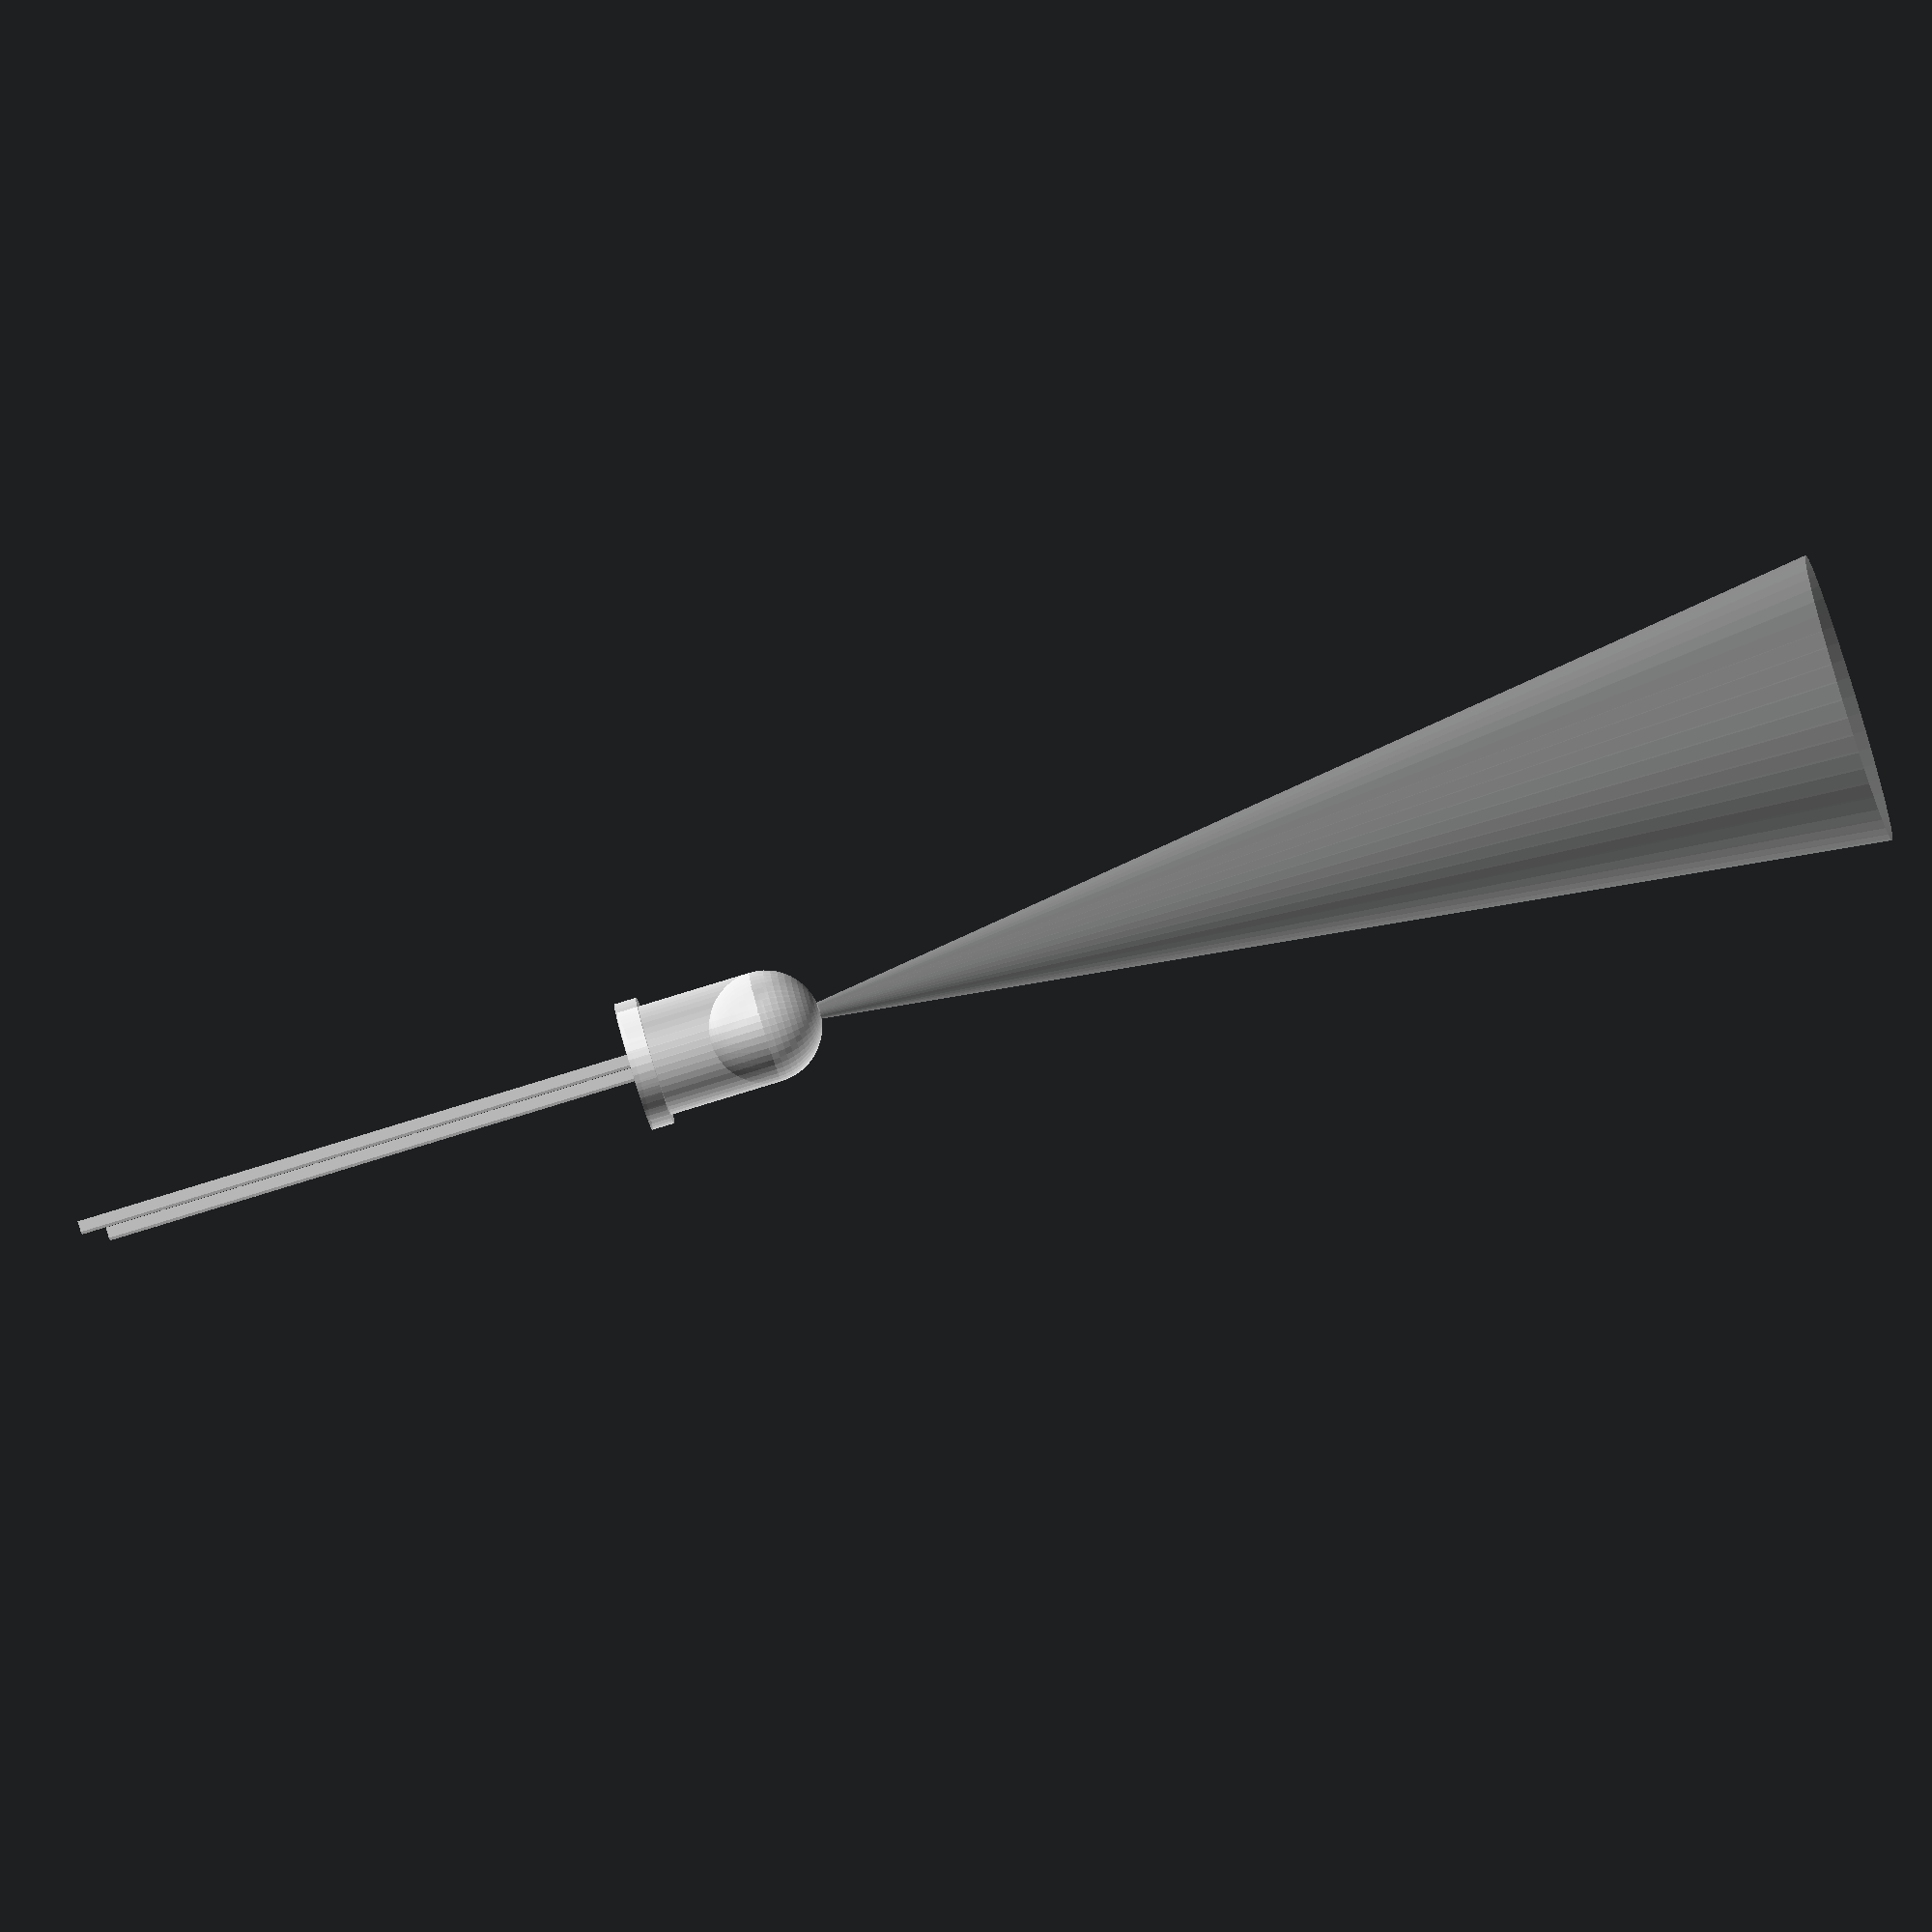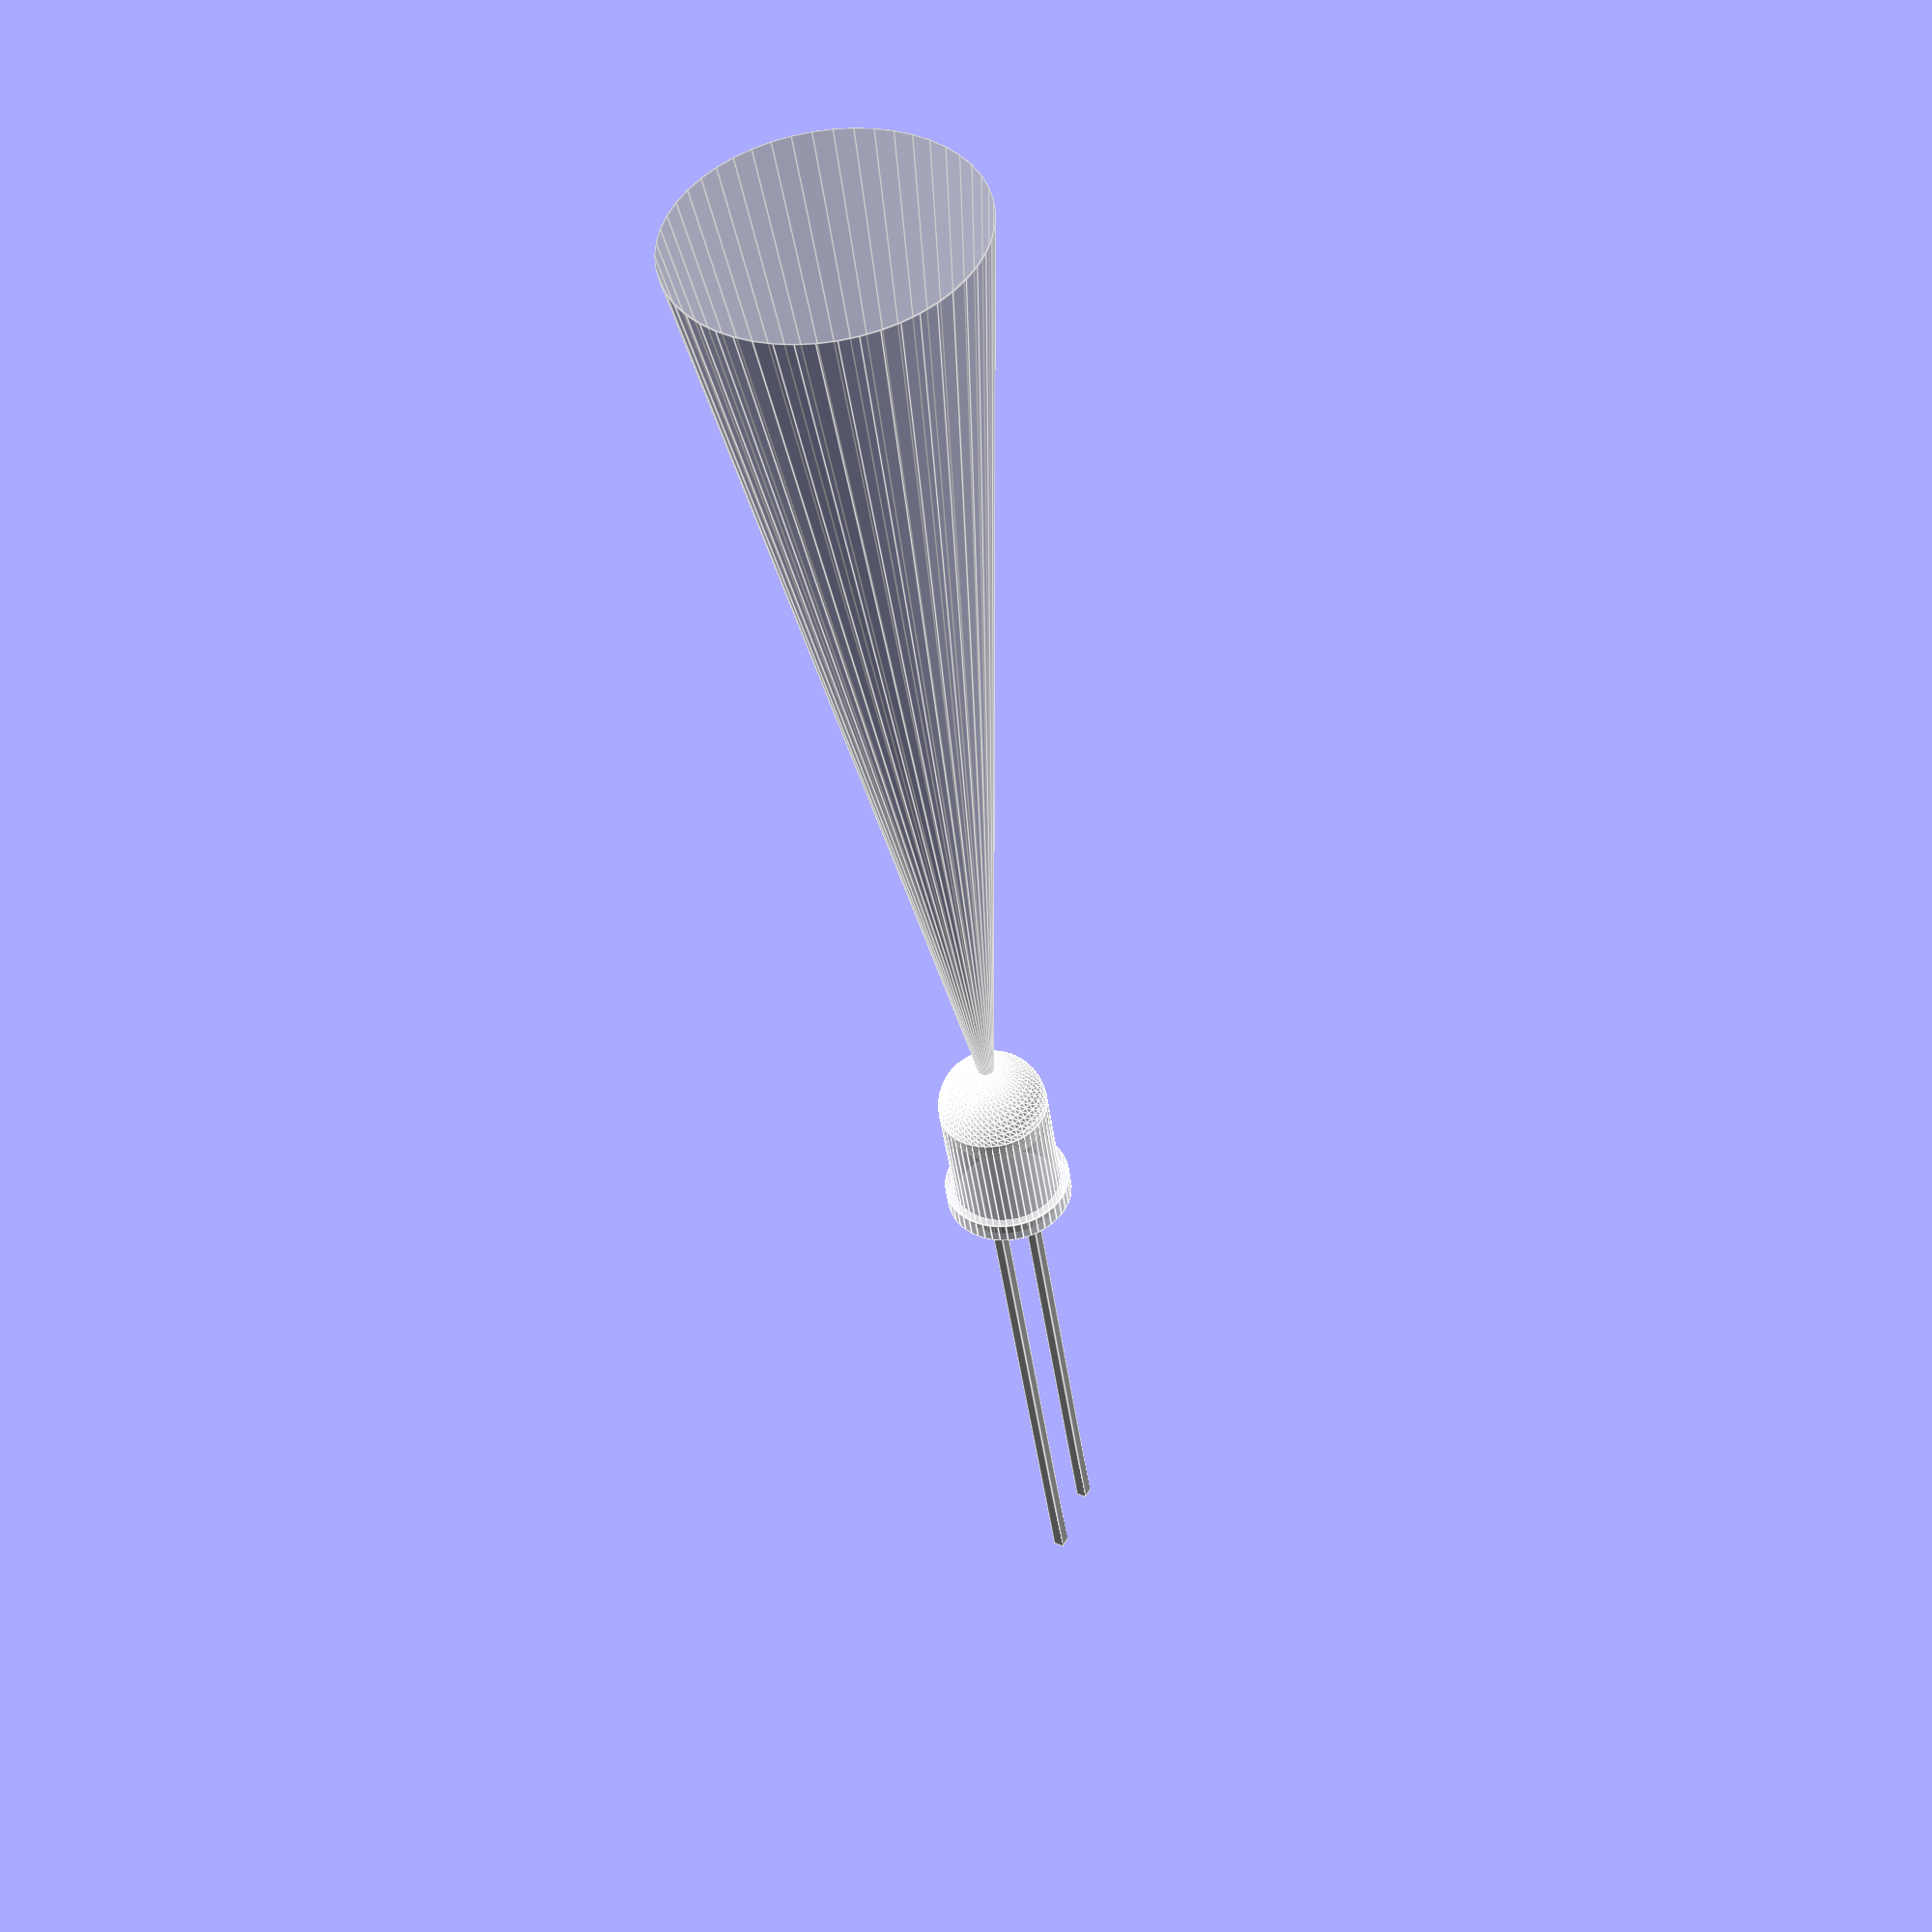
<openscad>
$fn=50;
fudge=0.1;



translate([-10,0,0]) TRACO();
SMDpassive("1210",label="000");
translate([4,0,0]) SOT23(22,label="SOT23");
translate([10,0,0]) QFN(label="QFN");
translate([16,0,0]) SOIC(8,"SOIC");
translate([22,0,0]) SSOP(14,"SSOP");
translate([28,0,0]) LED5050(6);
translate([33,0,0]) sk6812mini();
translate([37,0,0]) miniTOPLED();
translate([40,0,0]) APA102();
translate([45,0,0]) SMF();
translate([50,0,0]) sumidaCR43();


*ACT1210();
module ACT1210(rad=0.06){
  
  spcng=0.25;
  ovDim=[3.2,2.5,2.35]; //overall dimensions without solder bubbles
  topDim=[3.2,2.5,0.7];
  radDim=[-rad*2,-rad*2,-rad*2]; //reduce dim by radius
  
  
  difference(){
    translate([0,0,1.65+0.7/2]) 
      color("darkSlateGrey") if (rad)  minkowski($fn=20){
         cube(topDim+[-rad*2,-rad*2,-rad*2],true);
         sphere(rad);
      }
      else
        color("darkSlateGrey") cube(topDim,true);
      translate([0,0,ovDim.z-0.05]) 
      color("white") linear_extrude(0.1)  text("ACT1210",valign="center",halign="center",size=0.5);
    }    
    
    body();

  
  coil();
  translate([-1*(ovDim.x/2-0.1),1.2,0.75]) rotate([90,0,-90]) contact();                    // -1,+1,0,-1
  translate([-1*(ovDim.x/2-0.1),-1*1.2,0.75]) mirror([0,1,0]) rotate([90,0,-90]) contact(); // -1,-1,1,-1
  translate([1*(ovDim.x/2-0.1),-1*1.2,0.75]) mirror([0,0,0]) rotate([90,0,90]) contact();   // +1,-1,0,+1
  translate([1*(ovDim.x/2-0.1),1*1.2,0.75]) mirror([0,1,0]) rotate([90,0,90]) contact();    // +1,+1,1,+1
    
  
    
  module contact(){
    thck=0.1;
    rad=0.05;
    color("silver") rndRectInt([0.9,0.35,thck],rad);
    translate([0.9-0.35,-0.6,0]) 
      color("silver") cube([0.35,0.6+rad,thck]);
    translate([0.9-0.35,-0.6,0]) 
      mirror([0,1,0]) 
        color("silver") bend(size=[0.35,0.46,thck],angle=-90,radius=0.15,center=false, flatten=false)
          cube([0.35,0.46,thck]);
    translate([0.9-0.35,-0.6-0.1/2,-0.46-0.1/2]) rotate([0,-90,90]) 
      color("silver") bend([0.46,0.3,thck],-90,0.2) cube([0.46,0.3,thck]);
  }  
    
  module coil(){
    translate([0,0,0.7*1.5]) rotate([90,0,90]) color("salmon")rndRectInt([2.3,1.6-0.5,1.7],0.3,true);
  }
    
  module body(){
    bdDim=[0.7,2.5,1.4];
    for (m=[0,1])
    color("darkSlateGrey") mirror([m,0,0]) translate([(ovDim.x-bdDim.x)/2,0,bdDim.z/2+spcng]) 
      difference(){
        cube(bdDim,true);
        for (iy=[-1,1]){
          color("darkSlateGrey") 
            translate([0,iy*(bdDim.y-0.5+fudge)/2,-(bdDim.z-0.4+fudge)/2]) 
              cube([bdDim.x+fudge,0.5+fudge,0.4+fudge],true);
          color("darkSlateGrey")
            translate([(bdDim.x+fudge)/2,iy*(bdDim.y-1.1+fudge)/2,-(bdDim.z-1+fudge)/2])
              cube([0.2+fudge,1.1+fudge,1+fudge],true);
        }
      }
    //bar
      color("darkSlateGrey") translate([0,0,0.7*1.5]) cube([ovDim.x-2*bdDim.x,bdDim.y-0.5,0.7],true);
  }
}


*sumidaCR43();
module sumidaCR43(){
  ovDia=4.3;
  ovHght=3.2;
  coilDia=3.1;
  
  difference(){
    coil();
    color("white") translate([0,0,3.15]) linear_extrude(0.1) text("CR43",valign="center",halign="center",size=0.8);
  }
  
  base();
  for (m=[0,1]) mirror([m,0,0])
  translate([1.7-0.3,0,0]) 
    contact();
  
  
  module contact(){
    thck=0.15;
    sgmnts=[[0.6,0.7,thck],[1.2-thck,0.5,thck],[thck,0.5,0.6-thck]]; //segment dims from center outward
    
    for (m=[0,1]) mirror([0,m,0]){
      color("silver") translate([0,sgmnts[0].y/2,0.34-thck/2]) cube(sgmnts[0],true);
      color("silver") translate([(sgmnts[1].x-sgmnts[0].x)/2,1.2+sgmnts[1].y/2,thck/2]) cube(sgmnts[1],true);
      color("silver") translate([-sgmnts[0].x/2+sgmnts[1].x,1.2+sgmnts[1].y/2,thck/2]) 
        rotate([90,0,0]) cylinder(d=thck,h=sgmnts[1].y,center=true);
      color("silver") translate([-sgmnts[0].x/2+sgmnts[1].x,1.2+sgmnts[1].y/2,sgmnts[2].z/2+thck/2]) cube(sgmnts[2],true);
      color("silver") translate([0,1.2,thck/2]) 
        rotate([0,90,0]) cylinder(d=thck,h=sgmnts[0].x,center=true);
      
    }
  }
  
  module coil(){
    difference(){
      intersection(){
        union(){
          color("darkslategrey") translate([0,0,0.5]) cylinder(d=ovDia,h=0.6);
          color("salmon") translate([0,0,0.5+0.6]) cylinder(d=coilDia,h=1.5);
          color("darkslategrey") translate([0,0,0.5+0.6+1.5]) cylinder(d=ovDia,h=0.6);
        }
         color("darkSlateGrey") translate([0,0,(ovHght+fudge)/2]) cube([ovDia+fudge,3.8,ovHght+fudge],true);
      }
      for (ix=[-1,1]){
      color("darkslategrey") translate([ix*3.8/2,0,-fudge/2]) cylinder(d=0.6,h=ovHght+fudge);
      color("darkslategrey") translate([ix*(3.8+0.6)/2,0,(ovHght)/2]) cube([0.6,0.6,ovHght+fudge],true);
      }
    }
  }
  
  module base(){
    ovDims=[4.5,3.9,0.45];
    crnrRad=0.2;
    
    
    translate([0,0,0.05]){
    difference(){
      union(){
        difference(){
          color("darkslategrey") translate([0,0,ovDims.z/2]) rndRectInt(ovDims+[-0.4,0,0],crnrRad,true);
          for (ix=[-1,1])
            color("darkslategrey") translate([ix*(ovDims.x-1)/2,0,ovDims.z/2]) cube([1+fudge,2,ovDims.z+fudge],true);
        }
      
        for (iy=[0,1]) mirror([0,iy,0])
          translate([0,-1,0]) difference(){
            color("darkslategrey") translate([0,0,ovDims.z/2]) 
              rndRectInt([ovDims.x,0.7*2,ovDims.z],crnrRad,true);
            color("darkslategrey") translate([0,-0.7/2-fudge/2,ovDims.z/2]) 
              cube([ovDims.x+fudge,0.7+fudge,ovDims.z+fudge],true);
          }       
      }
    
    for (i=[-1,1])
      color("darkslategrey") translate([i*(ovDims.x+fudge)/2,0,-0.01]) 
        rotate([90,0,-i*90]) linear_extrude(1.5) 
          polygon([[-0.7,0],[-0.45,0.3],[0.45,0.3],[0.7,0]]);
    }
  }
  }
}


*resRadial(power=5);
module resRadial(type="SQM", power=5){
  pitch=5;
  dims= (power>2) ? (power>3) ? (power>5) ? (power>7) ? 
        [13,9,51] : [13,9,39] : [13,9,25] :  [12,8,25] : [11,7,20]; 
         //10W         7W           5W          3W           2W         
  gapOffset=(dims.x-pitch-0.8)/2;
  //body
  color("ivory") difference(){
    translate([0,0,dims.z/2]) cube(dims,true);
    rotate([90,0,0])
      translate([0,0,-(dims.y+fudge)/2]) linear_extrude(dims.y+fudge) 
        polygon([[-dims.x/2-fudge,-fudge],
                [-gapOffset,gapOffset],
                [gapOffset,gapOffset],
                [dims.x/2+fudge,-fudge]]);
  }
  //pins
  color("silver") for (ix=[-1,1])
    translate([ix*pitch/2,0,-3.5]) cylinder(d=0.8,h=3.5+gapOffset);
}

*LED_3mm();
module LED_3mm(){
  bdDia= 2.9;
  bdHght= 4.6;
  rngDia= 3.2;
  ovHght= 5.1;
  pitch= 2.54;
  legLngth=[27,27-1.5];
  
  //body
  color("white",0.7){
    translate([0,0,ovHght-bdDia/2]) sphere(d=bdDia);
    translate([0,0,ovHght-bdHght]){
      cylinder(d=bdDia,h=bdHght-bdDia/2);
      cylinder(d=rngDia,h=1);
    }
  }
  
  //legs
  for (leg=[[-1,0],[1,1]]){
    color("silver") translate([leg.x*pitch/2,0,-legLngth[leg[1]]/2+ovHght-bdHght]) 
      cube([0.5,0.5,legLngth[leg[1]]],true); 
    echo(leg);
  }
}
!LED_5mm();
module LED_5mm(lightConeAng=15,lightConeHght=50){
  bdDia= 5;
  bdHght= 7.6;
  rngDia= 5.8;
  ovHght= 8.6;
  pitch= 2.54;
  legLngth=[25.4+1,25.4];
  
  //body
  color("white",0.7){
    translate([0,0,ovHght-bdDia/2]) sphere(d=bdDia);
    translate([0,0,ovHght-bdHght-1]){
      cylinder(d=bdDia,h=bdHght-bdDia/2+1);
      cylinder(d=rngDia,h=1);
    }
  }
  
  //legs
  for (leg=[[-1,0],[1,1]]){
    color("silver") translate([leg.x*pitch/2,0,-legLngth[leg[1]]/2+ovHght-bdHght]) 
      cube([0.5,0.5,legLngth[leg[1]]],true); 
    echo(leg);
  }
  //lightcone
  if (lightConeAng){
    hc=lightConeHght;
    alpha=(180-lightConeAng)/2;
    a=hc/sin(alpha);
    c=2*a*sin(lightConeAng/2);
    %translate([0,0,ovHght-bdDia/2]) cylinder(d1=0.1,d2=c,h=lightConeHght);
  }
}

module LED5050(pins=6){
  // e.g. WS2812(B)
  dims=[5,5,1.5];
  pitch= (pins==6) ? 0.9 : 1.8;
  grvHght=1;
  marking=[0.7,0.2]; //width,height
  
  //body
  color("ivory")
    difference(){
      translate([0,0,(dims.z+0.1)/2]) cube(dims-[0,0,0.1],true);
      translate([0,0,dims.z-grvHght]) cylinder(d1=3.2,d2=4,h=grvHght+0.01);
      //marking
      translate([dims.x/2,dims.y/2,dims.z-marking[1]]) linear_extrude(marking[1]+fudge)      
        polygon([[-marking.x-fudge,fudge],[fudge,fudge],[fudge,-marking.x-fudge]]);
    }
  color("grey",0.6)
    translate([0,0,dims.z-grvHght]) cylinder(d1=3.2,d2=4,h=grvHght);
  //leads
  color("silver")
    for (i=[-pins/2+1:2:pins/2],r=[-90,90])
      rotate([0,0,r]) translate([dims.x/2,i*pitch,0]){
        translate([-1.1/2+0.2,0,0.1]) cube([1.1,1.0,0.2],true);
        translate([0.1,0,0.45]) cube([0.2,1.0,0.9],true);
      }
}

module sk6812mini(pins=4){
  // e.g. SK6812Mini aka NeoPixel mini
  dims=[3.5,3.5,0.95];
  pitch= (pins==6) ? 0.9 : 1.75;
  
  marking=[0.7,0.2]; //width,height
  lensDim=[2.6,2.9,0.7]; //lens d1,d2,thick
  
  padDim=0.85;
  
  //body
  color("ivory")
    difference(){
      union(){
        translate([0,0,(dims.z/3+0.01)/2]) cube(dims-[0,0,dims.z*(2/3)],true);
        translate([0,0,(dims.z*(2/3))/2+dims.z/3]) frustum([dims.x,dims.y,dims.z*(2/3)],flankAng=12,center=true);
      }
      translate([0,0,dims.z-lensDim.z]) cylinder(d1=lensDim[0],d2=lensDim[1],h=lensDim.z+0.01);
      //marking
      translate([dims.x/2,dims.y/2,dims.z-marking[1]]) linear_extrude(marking[1]+fudge)      
        polygon([[-marking.x-fudge,fudge],[fudge,fudge],[fudge,-marking.x-fudge]]);
    }
  color("grey",0.6)
    translate([0,0,dims.z-lensDim.z+0.01]) cylinder(d1=lensDim[0],d2=lensDim[1],h=lensDim.z);
  //leads
  color("silver")
    for (i=[-pins/2+1:2:pins/2],r=[-90,90])
      rotate([0,0,r]) translate([dims.x/2,i*pitch/2,0]){
        translate([-0.85/2+0.01,0,0.1]) cube([0.85,0.85,0.2],true);
       
      }
}


*SMF();
module SMF(){
  //aka DO-219AB
  //http://www.vishay.com/docs/95572/smf_do-219ab.pdf
  padDim=[0.85,1.2,0.25];
  bodyDim=[2.9,1.9,1.08-padDim.z]; //bodyDim at widest
  
  bodyAng=5;
  bodyRed=tan(bodyAng)/bodyDim.z; //reduction in width by angle
  padRed=tan(bodyAng)/padDim.z;
  
  bodyScale=[(bodyDim.x-bodyRed*2)/bodyDim.x,(bodyDim.y-bodyRed*2)/bodyDim.y];
  padScale=[(padDim.x-padRed*2)/padDim.x,(padDim.y-padRed*2)/padDim.y];
  
  mfudge=0.01;
  //pads
  for (i=[-1,1])
    color("silver") translate([i*(3.9-padDim.x)/2,0,padDim.z/2]) cube(padDim,true);
  
 //body top
  difference(){
    color("darkSlateGrey") translate([0,0,padDim.z+bodyDim.z/2+mfudge]) 
      frustum(bodyDim,flankAng=bodyAng,center=true,method="Poly");
    color("grey") translate([-bodyDim.x/3,0,bodyDim.z+padDim.z]) cube([0.3,bodyDim.y-bodyRed*2-0.2,0.05],true);
  }
  //body bottom
  color("darkSlateGrey") translate([0,0,padDim.z/2+mfudge]) 
  mirror([0,0,1])
    frustum([bodyDim.x,bodyDim.y,padDim.z],flankAng=bodyAng,center=true,method="Poly");
      //linear_extrude(padDim.z,scale=bodyScale) square([bodyDim.x,bodyDim.y],true);
  
}


*APA102();
module APA102(){
  //APA102-2020
  //http://www.normandled.com/upload/201807/APA102-2020%20LED%20Datasheet.pdf
  
  //alias Dotstar
  ovDims=[2,2,0.9];
  padDims=[0.6,0.4,0.1];
  mfudge=0.02;
  
  //PCB
  color("darkgreen") translate([0,0,ovDims.z/6+mfudge/2]) cube([ovDims.x,ovDims.y,ovDims.z/3-mfudge],true);
  //Resin
  %color("gold",0.5) translate([0,0,ovDims.z*0.66/2+ovDims.z/3]) cube([ovDims.x,ovDims.y,ovDims.z*0.66],true);
  //pads
  for (i=[1,-1],j=[-1,0,1])
    color("silver") translate([i*(1-padDims.x/2),j*(1-padDims.y/2),padDims.z/2]) cube(padDims+[mfudge,mfudge,0],true);
  for (j=[1,-1])
    color("silver") translate([0,j*(1-0.5/2),padDims.z/2]) cube([0.3+mfudge,0.5+mfudge,padDims.z],true);
  //IC
  color("darkslategrey") translate([0,0.5,0.3]) cube([1,0.8,0.1],true);
}

*miniTOPLED();
module miniTOPLED(){
  
  color("ivory") difference(){
    translate([0,0,1.3/2+0.1]) cube([1.5,2.1,1.3],true);
    translate([0,0,1.4-0.8]) linear_extrude(0.8+0.01,scale=[1.2,1.2]) square([0.8,1.2],true);
    translate([-1.5/2,-2.1/2,1.4-0.8+0.01]) cylinder(r1=0.01,r2=0.35,h=0.8,$fn=4);
    translate([-1.5/2,-2.1/2,-0.01]) cylinder(r2=0.01,r1=0.3,h=0.6,$fn=4);
  }
    color("darkSlateGrey") translate([0,-0.3,0.6]) cube(0.3,true);
    color("silver") for (i=[-1,1]) translate([0,i*(2.3-0.5)/2,0.3]) cube([1,0.5,0.6],true);
}
module SMDpassive(size="0805", thick=0, label=""){
  // SMD chip resistors, capacitors and other passives by EIA standard
  // e.g. 0805 means 0.08" by 0.05"
  // Dimensions (height, metallization) from Vishay CHP resistors
  // [size,body,capsWdth]
  dimsLUT=[
       ["0201",[0.6,0.3,0.25],0.1],
       ["0402",[1.02,0.5,0.38],0.25],
       ["0603",[1.6,0.8,0.45],0.3],
       ["0805",[2,1.25,0.55],0.4],
       ["1206",[3.2,1.6,0.55],0.45],
       ["1210",[3.2,2.6,0.55],0.5],
       ["1812",[4.6,3.2,0.55],0.5],
       ["2010",[5.0,2.5,0.55],0.6],
       ["2512",[6.35,3.2,0.55],0.6]
       ];
  
  testLUT=[ ["abc",3],["def",5],["gh",6] ];
  
  mtlLngth=dimsLUT[search([size],dimsLUT)[0]][2];//length of metallization
  bdDims=dimsLUT[search([size],dimsLUT)[0]][1]-[mtlLngth,0,0];
  ovThick= thick ? thick : bdDims.z;
  
  txtSize=bdDims.x/(0.8*len(label));
  if (label)
    color("white") translate([0,0,ovThick]) linear_extrude(0.1) 
      text(text=label,size=txtSize,halign="center",valign="center", font="consolas");
  
  
  //body
  color("darkSlateGrey") translate([0,0,ovThick/2]) cube([bdDims.x,bdDims.y,ovThick],true);
  //caps
  for (i=[-1,1]) color("silver")
    translate([i*(bdDims.x+mtlLngth)/2,0,ovThick/2]) cube([mtlLngth,bdDims.y,ovThick],true);
}

*QFN(pos=64);
module QFN(pos=28,label=""){
  // JEDEC MO-220
  
  //QFN24 (4x4), 28 or QFN32 (5x5)
  //common
  A=0.85;   //total thickness 
  A1=0.035; //standoff        
  A3=0.2;   //lead Frame Thick
  b=0.25;   //lead width
  
  //28/32/64
  D= (pos<28) ? 4.0 : 
     (pos<48) ? 5.0 : 
     (pos<64) ? 7.0 : 9.0;    //body size X
  
  E=D;      //body size y
  J=(pos<28) ? 2.6 : //28
    (pos<48) ? 3.1 : //32
    (pos<64) ? 5.15 : 7.15;  //48/64 //pad size x 
  
  K=J;      //pad size Y
  e=0.5;    //pitch
  L= ((pos==32) || (pos==48)) ? 0.4 : 0.55;   //lead Length /0.4
  //pos=28;
  fudge=0.01; //very small fudge
  
  txtSize=D/(0.8*len(label));
  
  if (label)
    color("white") translate([0,0,A]) linear_extrude(0.1) 
      text(text=label,size=txtSize,halign="center",valign="center", font="consolas");
  
  
  color("darkSlateGrey")
    translate([0,0,A/2]) cube([D,E,A-A1],true);
  
  color("silver") //pads
    for (i=[-(pos/4-1)/2:(pos/4-1)/2],rot=[0,90,180,270]){
      //rotate(rot) translate([i*e-b/2-pos/16,-D/2-fudge,0]){
      rotate(rot) translate([i*e-b/2,-D/2-fudge,0]){
        cube([b,L-b/2,A3]);
        translate([b/2,L-b/2-fudge,0]) cylinder(d=b,h=A3);
      }
    }
  
  color("silver") //Exposed Pad
    linear_extrude(A3) polygon([[-J/2+b,K/2],[J/2,K/2],[J/2,-K/2],[-J/2,-K/2],[-J/2,K/2-b]]);
}

module SOIC(pins=8, label=""){
  //https://www.jedec.org/system/files/docs/MS-012G.pdf (max. values)
  
  b= (pins>8) ? 0.46 : 0.51; //lead width //JEDEC b: 0.31-0.51
  pitch=1.27;
  A= (pins>8) ? 1.72 : 1.75; // total height
  A1=0.25; //space below package
  c= (pins>8) ? 0.25 : 0.19; //lead thickness //JEDEC: 0.1-0.25
  D= (pins>8) ? (pins > 14) ? 9.9 : 8.65 : 4.9; //total length
 
  E1=3.9; //body width
  E=6.0; //total width
  h=0.5; //chamfer width h=0.25-0.5
  
  txtSize=D/(0.8*len(label));
  if (label)
    color("white") translate([0,0,A]) linear_extrude(0.1) 
      text(text=label,size=txtSize,halign="center",valign="center", font="consolas");
    
  //body
  color("darkSlateGrey")
    difference(){
      translate([-D/2,-E1/2,A1]) cube([D,E1,(A-A1)]);
      translate([0,E1/2+fudge,A+fudge]) 
        rotate([0,90,180]) 
          linear_extrude(D+fudge,center=true) 
            polygon([[0,0],[h+fudge,0],[0,h+fudge]]);
    }    
  //leads
  color("silver")
    for (i=[-pins/2+1:2:pins/2],r=[-90,90])
      rotate([0,0,r]) translate([E1/2,i*pitch/2,0]) lead([(E-E1)/2,b,A*0.5]);
  
}

module SSOP(pins=8,label=""){
  //Plastic shrink small outline package (14,16,18,20,24,26,28 pins)
  //https://www.jedec.org/system/files/docs/MO-137E.pdf (max. values where possible)
  
  b= 0.254; //lead width //JEDEC b: 0.2-0.3
  pitch=0.635;
  A= (pins>8) ? 1.72 : 1.75; // total height //JEDEC A: 
  A1=0.25; //space below package //JEDEC A1: 0.1-0.25
  c= (pins>8) ? 0.25 : 0.19; //lead tAickness //JEDEC: 0.1-0.25
  D= (pins>16) ? (pins > 24) ? 9.9 : 8.66 : 4.9;
  E1=3.9; //body width
  E=6.0; //total width
  h=0.5; //chamfer width h=0.25-0.5
  
  txtSize=D/(0.8*len(label));
  if (label)
    color("white") translate([0,0,A]) linear_extrude(0.1) 
      text(text=label,size=txtSize,halign="center",valign="center", font="consolas");
  
  
  //body
  color("darkSlateGrey")
    difference(){
      translate([-D/2,-E1/2,A1]) cube([D,E1,(A-A1)]);
      translate([0,E1/2+fudge,A+fudge]) 
        rotate([0,90,180]) 
          linear_extrude(D+fudge,center=true) 
            polygon([[0,0],[h+fudge,0],[0,h+fudge]]);
    }    
  //leads
  color("silver")
    for (i=[-pins/2+1:2:pins/2],r=[-90,90])
    rotate([0,0,r]) translate([E1/2,i*pitch/2,0]) lead([(E-E1)/2,b,A*0.5]);
  
}

module SOT23(pins=3, label=""){
  //http://www.ti.com/lit/ml/mpds026l/mpds026l.pdf
  //3..6 pins
  pins = (pins<3) ? 3 : (pins>6) ? 6 : pins; //limit to 6 pins max
   b= 0.5; //lead width 
  pitch= 0.95;
  A= 1.45; // total height 
  A1=0.15; //space below package 
  c= 0.22; //lead tAickness /
  D= 3.05; //total package length
  E1=1.75; //body width
  E=3.0; //total width
  h=0; //chamfer width h=0.25-0.5
  
  txtSize=D/(0.8*len(label));
  if (label)
    color("white") translate([0,0,A]) linear_extrude(0.1) 
      text(text=label,size=txtSize,halign="center",valign="center", font="consolas");
  
  
  //body
  color("darkSlateGrey")
    difference(){
      translate([-D/2,-E1/2,A1]) cube([D,E1,(A-A1)]);
      if (h)
       translate([0,E1/2+fudge,A+fudge]) 
        rotate([0,90,180]) 
          linear_extrude(D+fudge,center=true) 
            polygon([[0,0],[h+fudge,0],[0,h+fudge]]);
    }    
  //leads
  color("silver"){
    rotate([0,0,-90]) translate([E1/2,-pitch,0]) lead([(E-E1)/2,b,A*0.5]); //pin1
    if (pins>4) rotate([0,0,-90]) translate([E1/2,0,0]) lead([(E-E1)/2,b,A*0.5]); //pin2
    rotate([0,0,-90]) translate([E1/2,pitch,0]) lead([(E-E1)/2,b,A*0.5]); //pin3
    if (pins>3) rotate([0,0,90]) translate([E1/2,-pitch,0]) lead([(E-E1)/2,b,A*0.5]); //pin4
    if ((pins==3) || (pins==6)) rotate([0,0,90]) translate([E1/2,0,0]) lead([(E-E1)/2,b,A*0.5]); //pin5
    if (pins>3) rotate([0,0,90]) translate([E1/2,pitch,0]) lead([(E-E1)/2,b,A*0.5]); //pin6
  }
    
}

*potentiometer();
module potentiometer(){
  // taiwan alpha RV24AF
  // http://www.taiwanalpha.com/downloads?target=products&id=104
  dia=24;
  //can
  translate([0,-0.5,18]) rotate([-90,0,0])
    rotate_extrude()
      union(){
        square([dia/2,5.5]);
        translate([dia/2-2,5.5]) circle(d=4);
        square([dia/2-2,7.5]);
      }
  //PCB
  translate([0,-0.5/2,0]){
    color("brown") translate([0,0,18]) rotate([90,0,0]) cylinder(r=12.4,h=1.5);
    intersection(){
      translate([0,0,14.5]) rotate([90,0,0]) color("brown") cylinder(r=13.5,h=1.5);
      translate([0,-(1.5+fudge)/2,9]) color("brown") cube([19.1,1.5+fudge,18],true);
    }
  }
  //pivot
  translate([0,-1.5,18]){
    rotate([90,0,0]) cylinder(d=10,h=2.7);
    translate([0,-2.7,0]) rotate([90,0,0]) cylinder(d=8,h=6.5);
    translate([0,-2.7-6.5,0]) rotate([90,0,0]) cylinder(d=6,h=15-6.5);
  }
  
  for (im=[0,1])
    mirror([im,0,0]) translate([-7.7,0,0]) pin();
    translate([0,-2.5,0]) pin(straight);
  
  //pins
  module pin(type="poly"){
    hght=4;
    rad=0.7;
    thck=0.5;
    
    
    translate([0,0,-4+1.4/2]) rotate([90,0,0]) cylinder(r=rad,h=thck,center=true);
    if (type=="poly"){
      translate([0,0,-(hght-rad)/2]) cube([rad*2,thck,hght-rad],true);
      hull(){
        translate([0,thck/2,0]) rotate([90,0,0]) linear_extrude(thck) 
          polygon([[-1.9,0],[rad,0],[-1.9,2]]);
        translate([0.45,0,3.17]) rotate([90,0,0]) cylinder(d=3.1,h=thck,center=true);
      }
    }
    else{
      translate([0,0,-(hght-rad-3.17)/2]) cube([rad*2,thck,hght+3.17-rad],true);
      translate([0,0,3.17]) rotate([90,0,0]) cylinder(r=rad,h=thck,center=true);
    }
  }
}


// ---- helper modules ---
*bendLeg();
module bendLeg(){
  //from JEDEC MO-137E (SSOP)
  //inch converted to mm
  L= 0.016*25.4; //0.016-0.05 foot length
  L1=0.041*25.4; //overall Length (REF)
  L2=0.010*25.4; //tip distance to gauge plane (BSC)
  R= 0.003*25.4; //bend radius (min)
  R1=0.003*25.4; ////bend radius (min)
  b= 0.012*25.4; //leg width (max)
  c= 0.010*25.4; //leg thick (max)
  Lx=L1-L-R-c; //base length
  A= 0.069*25.4; //component height (max)
  A1=0.0098*25.4; //spacing (max)
  A2=0.049*25.4; //body height (min)
  E= 0.236*25.4; // (BSC)
  E1=0.154*25.4; // (BSC)
  echo((E-E1)/2); //max length (1.041)
  theta=8; //0-8° foot angle
  theta1=15; //5-15° body flank angle
  theta2=0; //0-x° vertical leg angle
  
  translate([0,0,A1+(A2-c)/2]){ //lift to component mid
    cube([Lx,b,c]);
    translate([Lx,b,-R1]) 
      rotate([90,0,0])
        rotate_extrude(angle=90) 
          translate([R1,0]) 
            square([c,b]);
  }
  translate([R*2+c+Lx,b,R+L2+c/2])
      rotate([90,90+theta,0])
        rotate_extrude(angle=-90+theta) 
          translate([R,0]) 
            square([c,b]);
  translate([R*2+c+Lx,0,R+L2+c/2])
    rotate([0,theta,0])
      translate([0,0,-c-R])
      cube([L,b,c]);
  
}

module lead(dims=[1.04,0.51,0.7],thick=0.2){
  
  b=dims.x*0.7; //lead length tip //JEDEC: 0.835 +-0.435
  a=dims.x-b; //JEDEC SOIC total length=1.04;
  
  translate([0,-dims.y/2,dims.z]){
    translate([-fudge,0,0]) cube([a+fudge,dims.y,thick]);
    translate([a,0,thick/2]) rotate([-90,0,0]) cylinder(d=thick,h=dims.y);
    translate([a-thick/2,0,-dims.z+thick/2]) cube([thick,dims.y,dims.z]);
    translate([a,0,-dims.z+thick/2]) rotate([-90,0,0]) cylinder(d=thick,h=dims.y);
    translate([a,0,-dims.z]) cube([b,dims.y,thick]);
  }
}

module TRACO(givePoly=false){
  if (givePoly) translate([-11.7/2,-2]) square([11.7,7.6]);
  else{
    color("darkslategrey") 
    difference(){
      translate([-11.7/2,-2,0]) cube([11.7,7.6,10.2]);
      translate([-10.7/2,-2-fudge/2,-fudge]) cube([10.7,7.6+fudge,0.5+fudge]);
    }
    color("silver") for (i=[-2.54,0,2.54]) translate([i,0,-4.6/2+0.5]) cube([0.5,0.3,4.6],true);
    color("white") translate([0,-1.9,3])  rotate([90,0,0]) linear_extrude(0.2) text("TSR 1-2450",size=1.5,halign="center");
  }
}

*frustum([3,2,0.9],method="poly");
module frustum(size=[1,1,1], flankAng=5, center=false, method="poly"){
  //cube with a trapezoid crosssection
  //https://en.wikibooks.org/wiki/OpenSCAD_User_Manual/Primitive_Solids#polyhedron
  cntrOffset= (center) ? [0,0,-size.z/2] : [size.x/2,size.y/2,0];
  
  flankRed=tan(flankAng)*size.z; //reduction in width by angle
  faceScale=[(size.x-flankRed*2)/size.x,(size.y-flankRed*2)/size.y]; //scale factor for linExt
  
  if (method=="linExt")
    translate(cntrOffset)
      linear_extrude(size.z,scale=faceScale) 
        square([size.x,size.y],true);
  else{ //for export to FreeCAD/StepUp
    polys= [[-size.x/2,-size.y/2,-size.z/2], //0
            [ size.x/2,-size.y/2,-size.z/2], //1
            [ size.x/2, size.y/2,-size.z/2], //2
            [-size.x/2, size.y/2,-size.z/2],//3
            [-(size.x/2-flankRed),-(size.y/2-flankRed),size.z/2], //4
            [  size.x/2-flankRed ,-(size.y/2-flankRed),size.z/2], //5
            [  size.x/2-flankRed , (size.y/2-flankRed),size.z/2], //5
            [-(size.x/2-flankRed), (size.y/2-flankRed),size.z/2]]; //5
    faces= [[0,1,2,3],  // bottom
            [4,5,1,0],  // front
            [7,6,5,4],  // top
            [5,6,2,1],  // right
            [6,7,3,2],  // back
            [7,4,0,3]]; // left
    polyhedron(polys,faces);
  }
}

module rndRectInt(size=[5,5,2],rad=1,center=false){
  cntrOffset= (center) ? [0,0,0] : [size.x/2,size.y/2,size.z/2];
  translate(cntrOffset) hull() for (ix=[-1,1],iy=[-1,1])
    translate([ix*(size.x/2-rad),iy*(size.y/2-rad),0]) cylinder(r=rad,h=size.z,center=true);
}



// bend modifier
// bends an child object along the x-axis
// size: size of the child object to be bend
// angle: angle to bend the object, negative angles bend down
// radius: bend radius, if center= false is measured on the outer if center=true is measured on the mid
// center=true: bend relative to the childrens center
// center=false: bend relative to the childrens lower left edge
// flatten: calculates only the stretched length of the bend and adds a cube accordingly

module bend(size=[50,20,2],angle=45,radius=10,center=false, flatten=false){
  alpha=angle*PI/180; //convert in RAD
  strLngth=abs(radius*alpha);
  i = (angle<0) ? -1 : 1;
  
  
  bendOffset1= (center) ? [-size.z/2,0,0] : [-size.z,0,0];
  bendOffset2= (center) ? [0,0,-size.x/2] : [size.z/2,0,-size.x/2];
  bendOffset3= (center) ? [0,0,0] : [size.x/2,0,size.z/2];
  
  childOffset1= (center) ? [0,size.y/2,0] : [0,0,size.z/2*i-size.z/2];
  childOffset2= (angle<0 && !center) ? [0,0,size.z] : [0,0,0]; //check
  
  flatOffsetChld= (center) ? [0,size.y/2+strLngth,0] : [0,strLngth,0];  
  flatOffsetCb= (center) ? [0,strLngth/2,0] : [0,0,0];  
  
  angle=abs(angle);
  
  if (flatten){
    translate(flatOffsetChld) children();
    translate(flatOffsetCb) cube([size.x,strLngth,size.z],center);
  }
  else{
    //move child objects
    translate([0,0,i*radius]+childOffset2) //checked for cntr+/-, cntrN+
      rotate([i*angle,0,0]) 
      translate([0,0,i*-radius]+childOffset1) //check
        children();
    //create bend object
    
    translate(bendOffset3) //checked for cntr+/-, cntrN+/-
      rotate([0,i*90,0]) //re-orientate bend
       translate([-radius,0,0]+bendOffset2)
        rotate_extrude(angle=angle) 
          translate([radius,0,0]+bendOffset1) square([size.z,size.x]);
  }
}

</openscad>
<views>
elev=261.0 azim=112.7 roll=252.9 proj=o view=solid
elev=223.7 azim=120.5 roll=172.4 proj=p view=edges
</views>
